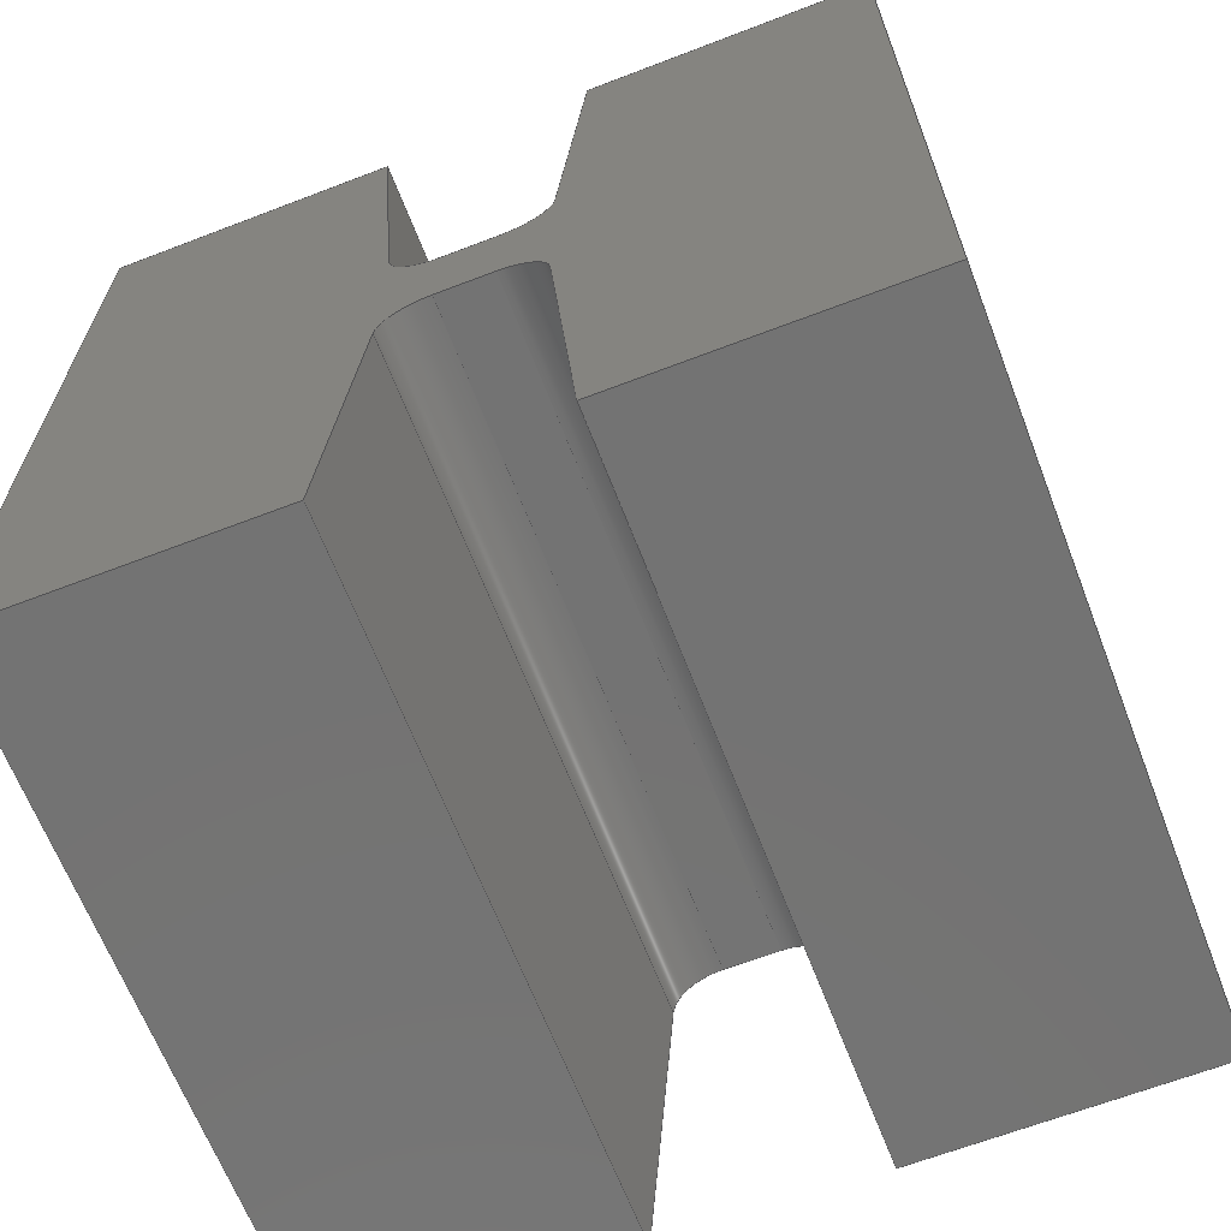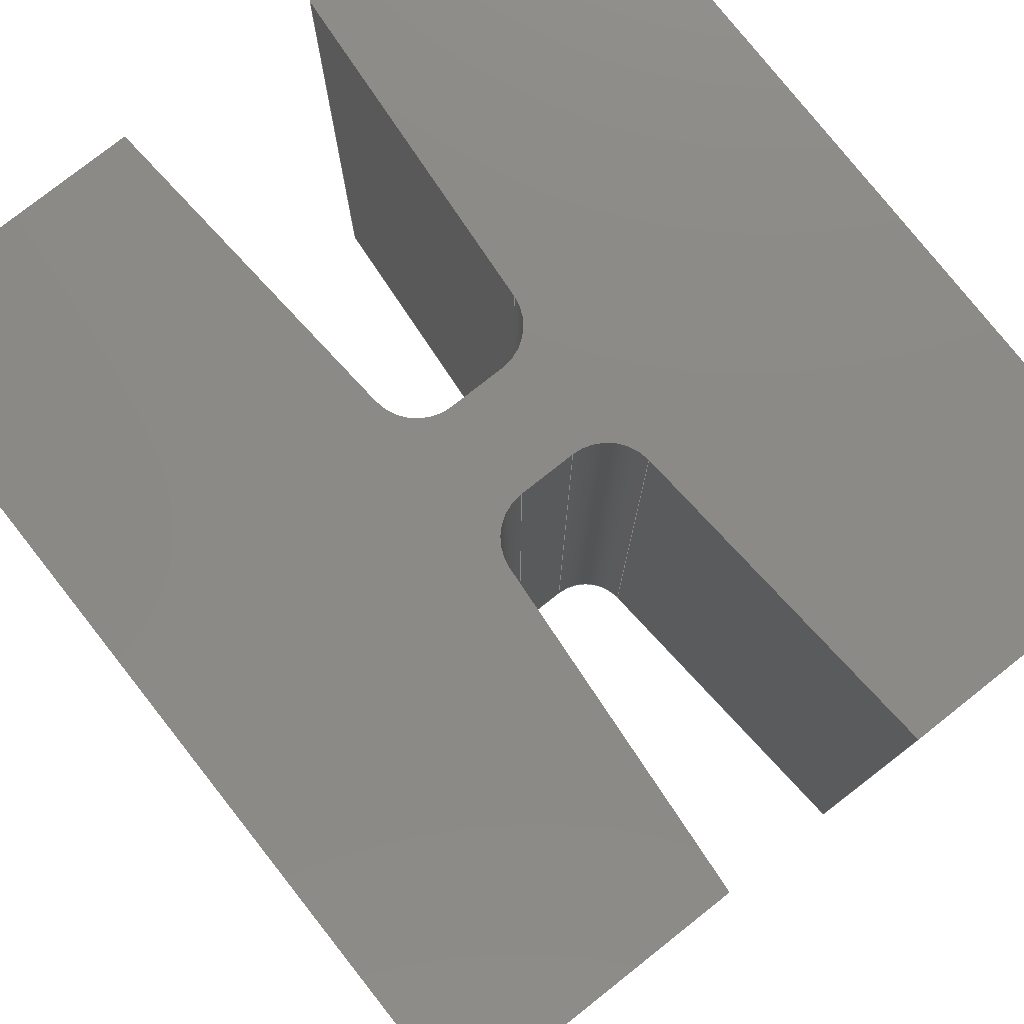
<metadata>
{"format":"iges","ext":"igs","renderer":"f3d","projection":"perspective","resolution":1024,"background":"white","views":[{"elev":-65.5,"azim":-158.9,"up":"+Y"},{"elev":78.1,"azim":-38.3,"up":"+Z"}]}
</metadata>
<code>

,,11Htest nub v1,11Htest nub v1,7Hunknown,7Hunknown,32,38,7,99,15,,1,2,
2HMM,1,0.08,15H2.024e+07,0.01,1e+04,7Hunknown,7Hunknown,11,0,15H1
9e+06;
     186       1                                                00000000
     186            -215       1       0                               0
     514       2                                                00010000
     514                       2       1                               0
     510       4                                                00010000
     510            -215       1       1                               0
     510       5                                                00010000
     510            -215       1       1                               0
     510       6                                                00010000
     510            -215       1       1                               0
     510       7                                                00010000
     510            -215       1       1                               0
     510       8                                                00010000
     510            -215       1       1                               0
     510       9                                                00010000
     510            -215       1       1                               0
     510      10                                                00010000
     510            -215       1       1                               0
     510      11                                                00010000
     510            -215       1       1                               0
     510      12                                                00010000
     510            -215       1       1                               0
     510      13                                                00010000
     510            -215       1       1                               0
     510      14                                                00010000
     510            -215       1       1                               0
     510      15                                                00010000
     510            -215       1       1                               0
     510      16                                                00010000
     510            -215       1       1                               0
     510      17                                                00010000
     510            -215       1       1                               0
     510      18                                                00010000
     510            -215       1       1                               0
     510      19                                                00010000
     510            -215       1       1                               0
     510      20                                                00010000
     510            -215       1       1                               0
     510      21                                                00010000
     510            -215       1       1                               0
     508      22                                                00010000
     508                       1       1                               0
     508      23                                                00010000
     508                       1       1                               0
     508      24                                                00010000
     508                       1       1                               0
     508      25                                                00010000
     508                       1       1                               0
     508      26                                                00010000
     508                       1       1                               0
     508      27                                                00010000
     508                       1       1                               0
     508      28                                                00010000
     508                       1       1                               0
     508      29                                                00010000
     508                       1       1                               0
     508      30                                                00010000
     508                       1       1                               0
     508      31                                                00010000
     508                       1       1                               0
     508      32                                                00010000
     508                       1       1                               0
     508      33                                                00010000
     508                       1       1                               0
     508      34                                                00010000
     508                       1       1                               0
     508      35                                                00010000
     508                       1       1                               0
     508      36                                                00010000
     508                       1       1                               0
     508      37                                                00010000
     508                       1       1                               0
     508      38                                                00010000
     508                       4       1                               0
     508      42                                                00010000
     508                       4       1                               0
     126      46                                                00010000
     126       0               5       0                               0
     126      51                                                00010000
     126       0               2       0                               0
     126      53                                                00010000
     126       0               5       0                               0
     126      58                                                00010000
     126       0               3       0                               0
     126      61                                                00010000
     126       0               4       0                               0
     126      65                                                00010000
     126       0               2       0                               0
     126      67                                                00010000
     126       0               4       0                               0
     126      71                                                00010000
     126       0               5       0                               0
     126      76                                                00010000
     126       0               3       0                               0
     126      79                                                00010000
     126       0               5       0                               0
     126      84                                                00010000
     126       0               3       0                               0
     126      87                                                00010000
     126       0               3       0                               0
     126      90                                                00010000
     126       0               3       0                               0
     126      93                                                00010000
     126       0               5       0                               0
     126      98                                                00010000
     126       0               3       0                               0
     126     101                                                00010000
     126       0               5       0                               0
     126     106                                                00010000
     126       0               2       0                               0
     126     108                                                00010000
     126       0               3       0                               0
     126     111                                                00010000
     126       0               3       0                               0
     126     114                                                00010000
     126       0               3       0                               0
     126     117                                                00010000
     126       0               6       0                               0
     126     123                                                00010000
     126       0               2       0                               0
     126     125                                                00010000
     126       0               6       0                               0
     126     131                                                00010000
     126       0               3       0                               0
     126     134                                                00010000
     126       0               4       0                               0
     126     138                                                00010000
     126       0               4       0                               0
     126     142                                                00010000
     126       0               4       0                               0
     126     146                                                00010000
     126       0               3       0                               0
     126     149                                                00010000
     126       0               4       0                               0
     126     153                                                00010000
     126       0               3       0                               0
     126     156                                                00010000
     126       0               3       0                               0
     126     159                                                00010000
     126       0               3       0                               0
     126     162                                                00010000
     126       0               3       0                               0
     126     165                                                00010000
     126       0               3       0                               0
     126     168                                                00010000
     126       0               3       0                               0
     126     171                                                00010000
     126       0               3       0                               0
     126     174                                                00010000
     126       0               3       0                               0
     126     177                                                00010000
     126       0               4       0                               0
     126     181                                                00010000
     126       0               3       0                               0
     126     184                                                00010000
     126       0               4       0                               0
     126     188                                                00010000
     126       0               3       0                               0
     126     191                                                00010000
     126       0               3       0                               0
     126     194                                                00010000
     126       0               3       0                               0
     126     197                                                00010000
     126       0               3       0                               0
     126     200                                                00010000
     126       0               3       0                               0
     126     203                                                00010000
     126       0               3       0                               0
     126     206                                                00010000
     126       0               3       0                               0
     126     209                                                00010000
     126       0               3       0                               0
     128     212                                                00010000
     128       0    -215       7       0                               0
     128     219                                                00010000
     128       0    -215       5       0                               0
     128     224                                                00010000
     128       0    -215       7       0                               0
     128     231                                                00010000
     128       0    -215       6       0                               0
     128     237                                                00010000
     128       0    -215       7       0                               0
     128     244                                                00010000
     128       0    -215       6       0                               0
     128     250                                                00010000
     128       0    -215       8       0                               0
     128     258                                                00010000
     128       0    -215       5       0                               0
     128     263                                                00010000
     128       0    -215       6       0                               0
     128     269                                                00010000
     128       0    -215       6       0                               0
     128     275                                                00010000
     128       0    -215       6       0                               0
     128     281                                                00010000
     128       0    -215       6       0                               0
     128     287                                                00010000
     128       0    -215       6       0                               0
     128     293                                                00010000
     128       0    -215       6       0                               0
     128     299                                                00010000
     128       0    -215       6       0                               0
     128     305                                                00010000
     128       0    -215       6       0                               0
     128     311                                                00010000
     128       0    -215       7       0                               0
     128     318                                                00010000
     128       0    -215       7       0                               0
     502     325                                                00010000
     502                      20       1                               0
     504     345                                                00010001
     504                      14       1                               0
     406     359                                                00000000
     406                       1      15                               0
     314     360                                                00000200
     314                       2       0                               0
186,3,1,0,0,1,213;                                                     1
514,18,5,1,7,1,9,1,11,1,13,1,15,1,17,1,19,1,21,1,23,1,25,1,27,1,       3
29,1,31,1,33,1,35,1,37,1,39,1;                                         3
510,173,1,1,41;                                                        5
510,175,1,1,43;                                                        7
510,177,1,1,45;                                                        9
510,179,1,1,47;                                                       11
510,181,1,1,49;                                                       13
510,183,1,1,51;                                                       15
510,185,1,1,53;                                                       17
510,187,1,1,55;                                                       19
510,189,1,1,57;                                                       21
510,191,1,1,59;                                                       23
510,193,1,1,61;                                                       25
510,195,1,1,63;                                                       27
510,197,1,1,65;                                                       29
510,199,1,1,67;                                                       31
510,201,1,1,69;                                                       33
510,203,1,1,71;                                                       35
510,205,1,1,73;                                                       37
510,207,1,1,75;                                                       39
508,4,0,211,1,1,0,0,211,2,1,0,0,211,3,1,0,0,211,4,1,0;                41
508,4,0,211,2,0,0,0,211,5,0,0,0,211,6,0,0,0,211,7,0,0;                43
508,4,0,211,8,1,0,0,211,9,1,0,0,211,10,1,0,0,211,6,1,0;               45
508,4,0,211,9,0,0,0,211,11,0,0,0,211,12,1,0,0,211,13,0,0;             47
508,4,0,211,14,1,0,0,211,15,1,0,0,211,16,1,0,0,211,17,1,0;            49
508,4,0,211,15,0,0,0,211,18,0,0,0,211,19,1,0,0,211,20,0,0;            51
508,4,0,211,21,1,0,0,211,22,1,0,0,211,23,1,0,0,211,24,1,0;            53
508,4,0,211,17,0,0,0,211,25,0,0,0,211,22,0,0,0,211,26,0,0;            55
508,4,0,211,4,0,0,0,211,27,0,0,0,211,28,0,0,0,211,29,0,0;             57
508,4,0,211,30,0,0,0,211,28,1,0,0,211,31,0,0,0,211,32,0,0;            59
508,4,0,211,33,0,0,0,211,32,1,0,0,211,34,0,0,0,211,35,0,0;            61
508,4,0,211,36,0,0,0,211,35,1,0,0,211,37,0,0,0,211,19,0,0;            63
508,4,0,211,24,0,0,0,211,38,0,0,0,211,39,0,0,0,211,40,0,0;            65
508,4,0,211,41,0,0,0,211,39,1,0,0,211,42,0,0,0,211,43,0,0;            67
508,4,0,211,44,0,0,0,211,43,1,0,0,211,45,0,0,0,211,46,0,0;            69
508,4,0,211,47,0,0,0,211,46,1,0,0,211,48,0,0,0,211,12,0,0;            71
508,16,0,211,7,1,0,0,211,10,0,0,0,211,13,1,0,0,211,48,1,0,0,211,      73
45,1,0,0,211,42,1,0,0,211,38,1,0,0,211,23,0,0,0,211,25,1,0,0,         73
211,16,0,0,0,211,20,1,0,0,211,37,1,0,0,211,34,1,0,0,211,31,1,0,       73
0,211,27,1,0,0,211,3,0,0;                                             73
508,16,0,211,5,1,0,0,211,1,0,0,0,211,29,1,0,0,211,30,1,0,0,211,       75
33,1,0,0,211,36,1,0,0,211,18,1,0,0,211,14,0,0,0,211,26,1,0,0,         75
211,21,0,0,0,211,40,1,0,0,211,41,1,0,0,211,44,1,0,0,211,47,1,0,       75
0,211,11,1,0,0,211,8,0,0;                                             75
126,2,2,0,0,0,0,-0.7453,-0.7453,                77
-0.7453,0.7453,0.7453,               77
0.7453,1,0.7349,1,1.574,           77
1.92,0,1.5,1,0,0.5772,1,0,                77
-0.7453,0.7453,0,0,0;                        77
126,1,1,0,0,1,0,0,0,1.4,1.4,1,1,0.5772,1,0,          79
0.5772,1,14,0,1.4,0,0,0;                             79
126,2,2,0,0,0,0,-0.7453,-0.7453,                81
-0.7453,0.7453,0.7453,               81
0.7453,1,0.7349,1,0.5772,1,       81
14,1.5,1,14,1.574,1.92,14,                 81
-0.7453,0.7453,0,0,0;                        81
126,1,1,0,0,1,0,-1.4,-1.4,0,0,1,1,1.574,               83
1.92,14,1.574,1.92,0,-1.4,       83
0,0,0,0;                                                          83
126,1,1,0,0,1,0,0.09228,0.09228,                85
0.2077,0.2077,1,1,-0.5772,1,0,       85
0.5772,1,0,0.09228,0.2077,0,       85
0,0;                                                                85
126,1,1,0,0,1,0,-1.4,-1.4,0,0,1,1,-0.5772,1,14,        87
-0.5772,1,0,-1.4,0,0,0,0;                              87
126,1,1,0,0,1,0,-0.2077,-0.2077,                  89
-0.09228,-0.09228,1,1,0.5772,      89
1,14,-0.5772,1,14,-0.2077,                     89
-0.09228,0,0,0;                                         89
126,2,2,0,0,0,0,-0.7453,-0.7453,                91
-0.7453,0.7453,0.7453,               91
0.7453,1,0.7349,1,-0.5772,1,        91
0,-1.5,1,0,-1.574,1.92,0,                  91
-0.7453,0.7453,0,0,0;                        91
126,1,1,0,0,1,0,0,0,1.4,1.4,1,1,-1.574,                93
1.92,0,-1.574,1.92,14,0,        93
1.4,0,0,0;                                                         93
126,2,2,0,0,0,0,-0.7453,-0.7453,                95
-0.7453,0.7453,0.7453,               95
0.7453,1,0.7349,1,-1.574,          95
1.92,14,-1.5,1,14,-0.5772,1,14,             95
-0.7453,0.7453,0,0,0;                        95
126,1,1,0,0,1,0,0,0,0.6765,0.6765,1,1,      97
-2.117,8.663,0,-1.574,              97
1.92,0,0,0.6765,0,0,0;                    97
126,1,1,0,0,1,0,0,0,1.4,1.4,1,1,-2.117,                99
8.663,0,-2.117,8.663,14,0,        99
1.4,0,0,0;                                                         99
126,1,1,0,0,1,0,-0.6765,-0.6765,0,0,1,      101
1,-1.574,1.92,14,-2.117,         101
8.663,14,-0.6765,0,0,0,0;                 101
126,2,2,0,0,0,0,-0.7457,-0.7457,                 103
-0.7457,0.7457,0.7457,                 103
0.7457,1,0.7346,1,0.5764,-1,      103
0,1.5,-1,0,1.573,-1.921,0,                  103
-0.7457,0.7457,0,0,0;                         103
126,1,1,0,0,1,0,0,0,1.4,1.4,1,1,1.573,                105
-1.921,0,1.573,-1.921,14,0,        105
1.4,0,0,0;                                                        105
126,2,2,0,0,0,0,-0.7457,-0.7457,                 107
-0.7457,0.7457,0.7457,                 107
0.7457,1,0.7346,1,1.573,           107
-1.921,14,1.5,-1,14,0.5764,-1,14,          107
-0.7457,0.7457,0,0,0;                         107
126,1,1,0,0,1,0,-1.4,-1.4,0,0,1,1,0.5764,-1,14,     109
0.5764,-1,0,-1.4,0,0,0,0;                           109
126,1,1,0,0,1,0,0,0,0.6764,0.6764,1,1,     111
2.11,-8.663,0,1.573,              111
-1.921,0,0,0.6764,0,0,0;                   111
126,1,1,0,0,1,0,0,0,1.4,1.4,1,1,2.11,                113
-8.663,0,2.11,-8.663,14,0,      113
1.4,0,0,0;                                                        113
126,1,1,0,0,1,0,-0.6764,-0.6764,0,0,1,      115
1,1.573,-1.921,14,2.11,           115
-8.663,14,-0.6764,0,0,0,0;                115
126,2,2,0,0,0,0,-0.7453,-0.7453,               117
-0.7453,0.7453,0.7453,              117
0.7453,1,0.7349,1,-1.574,         117
-1.92,0,-1.5,-1,0,                     117
-0.5772,-1,0,-0.7453,0.7453,      117
0,0,0;                                                            117
126,1,1,0,0,1,0,0,0,1.4,1.4,1,1,-0.5772,-1,0,       119
-0.5772,-1,14,0,1.4,0,0,0;                          119
126,2,2,0,0,0,0,-0.7453,-0.7453,               121
-0.7453,0.7453,0.7453,              121
0.7453,1,0.7349,1,-0.5772,        121
-1,14,-1.5,-1,14,-1.574,               121
-1.92,14,-0.7453,0.7453,0,       121
0,0;                                                               121
126,1,1,0,0,1,0,-1.4,-1.4,0,0,1,1,-1.574,             123
-1.92,14,-1.574,-1.92,0,        123
-1.4,0,0,0,0;                                                    123
126,1,1,0,0,1,0,-0.2077,-0.2077,               125
-0.09236,-0.09236,1,1,                       125
-0.5772,-1,14,0.5764,-1,14,                125
-0.2077,-0.09236,0,0,0;                     125
126,1,1,0,0,1,0,0.09236,0.09236,               127
0.2077,0.2077,1,1,0.5764,-1,     127
0,-0.5772,-1,0,0.09236,                     127
0.2077,0,0,0;                                          127
126,1,1,0,0,1,0,-0.7688,-0.7688,               129
-0.09228,-0.09228,1,1,2.117,      129
8.663,14,1.574,1.92,14,          129
-0.7688,-0.09228,0,0,0;                     129
126,1,1,0,0,1,0,0,0,1.4,1.4,1,1,2.117,                131
8.663,0,2.117,8.663,14,0,        131
1.4,0,0,0;                                                        131
126,1,1,0,0,1,0,0.09228,0.09228,               133
0.7688,0.7688,1,1,1.574,          133
1.92,0,2.117,8.663,0,            133
0.09228,0.7688,0,0,0;                       133
126,1,1,0,0,1,0,0,0,0.5809,0.5809,1,1,     135
2.117,8.663,0,7.926,               135
8.663,0,0,0.5809,0,0,0;                   135
126,1,1,0,0,1,0,-0.5809,-0.5809,0,0,1,      137
1,7.926,8.663,14,2.117,           137
8.663,14,-0.5809,0,0,0,0;                 137
126,1,1,0,0,1,0,0,0,1.4,1.4,1,1,7.926,                139
8.663,0,7.926,8.663,14,0,        139
1.4,0,0,0;                                                        139
126,1,1,0,0,1,0,0,0,1.733,1.733,1,1,       141
7.926,8.663,0,7.926,               141
-8.663,0,0,1.733,0,0,0;                   141
126,1,1,0,0,1,0,-1.733,-1.733,0,0,1,1,     143
7.926,-8.663,14,7.926,             143
8.663,14,-1.733,0,0,0,0;                  143
126,1,1,0,0,1,0,0,0,1.4,1.4,1,1,7.926,                145
-8.663,0,7.926,-8.663,14,0,      145
1.4,0,0,0;                                                        145
126,1,1,0,0,1,0,0,0,0.5816,0.5816,1,1,     147
7.926,-8.663,0,2.11,              147
-8.663,0,0,0.5816,0,0,0;                  147
126,1,1,0,0,1,0,-0.5816,-0.5816,0,0,1,      149
1,2.11,-8.663,14,7.926,          149
-8.663,14,-0.5816,0,0,0,0;                149
126,1,1,0,0,1,0,-0.7688,-0.7688,               151
-0.09228,-0.09228,1,1,-2.117,     151
-8.663,14,-1.574,-1.92,14,       151
-0.7688,-0.09228,0,0,0;                     151
126,1,1,0,0,1,0,0,0,1.4,1.4,1,1,-2.117,               153
-8.663,0,-2.117,-8.663,14,0,     153
1.4,0,0,0;                                                        153
126,1,1,0,0,1,0,0.09228,0.09228,               155
0.7688,0.7688,1,1,-1.574,         155
-1.92,0,-2.117,-8.663,0,         155
0.09228,0.7688,0,0,0;                       155
126,1,1,0,0,1,0,0,0,0.5809,0.5809,1,1,     157
-2.117,-8.663,0,-7.926,            157
-8.663,0,0,0.5809,0,0,0;                  157
126,1,1,0,0,1,0,-0.5809,-0.5809,0,0,1,      159
1,-7.926,-8.663,14,-2.117,        159
-8.663,14,-0.5809,0,0,0,0;                159
126,1,1,0,0,1,0,0,0,1.4,1.4,1,1,-7.926,               161
-8.663,0,-7.926,-8.663,14,0,     161
1.4,0,0,0;                                                        161
126,1,1,0,0,1,0,0,0,1.733,1.733,1,1,       163
-7.926,-8.663,0,-7.926,            163
8.663,0,0,1.733,0,0,0;                    163
126,1,1,0,0,1,0,-1.733,-1.733,0,0,1,1,     165
-7.926,8.663,14,-7.926,            165
-8.663,14,-1.733,0,0,0,0;                 165
126,1,1,0,0,1,0,0,0,1.4,1.4,1,1,-7.926,               167
8.663,0,-7.926,8.663,14,0,       167
1.4,0,0,0;                                                        167
126,1,1,0,0,1,0,0,0,0.5809,0.5809,1,1,     169
-7.926,8.663,0,-2.117,             169
8.663,0,0,0.5809,0,0,0;                   169
126,1,1,0,0,1,0,-0.5809,-0.5809,0,0,1,      171
1,-2.117,8.663,14,-7.926,         171
8.663,14,-0.5809,0,0,0,0;                 171
128,1,2,1,2,0,0,0,0,0,0,0,14,14,-0.7453,              173
-0.7453,-0.7453,0.7453,             173
0.7453,0.7453,1,1,0.7349,         173
0.7349,1,1,0.5772,1,0,                     173
0.5772,1,14,1.5,1,0,1.5,1,14,1.574,      173
1.92,0,1.574,1.92,14,0,        173
14,-0.7453,0.7453;                            173
128,1,1,1,1,0,0,1,0,0,0.09128,0.09128,         175
0.2087,0.2087,-0.001,-0.001,1.401,1.401,1,      175
1,1,1,0.5872,1,-0.01,-0.5872,1,-0.01,       175
0.5872,1,14.01,-0.5872,1,14.01,                175
0.09128,0.2087,-0.001,1.401;                    175
128,1,2,1,2,0,0,0,0,0,0,0,14,14,-0.7453,              177
-0.7453,-0.7453,0.7453,             177
0.7453,0.7453,1,1,0.7349,         177
0.7349,1,1,-1.574,1.92,0,       177
-1.574,1.92,14,-1.5,1,0,-1.5,1,14,       177
-0.5772,1,0,-0.5772,1,14,0,14,               177
-0.7453,0.7453;                                177
128,1,1,1,1,0,0,1,0,0,0.09128,0.09128,         179
0.7698,0.7698,-0.001,-0.001,1.401,1.401,       179
1,1,1,1,-1.573,1.91,-0.01,                179
-2.117,8.673,-0.01,-1.573,          179
1.91,14.01,-2.117,8.673,14.01,     179
0.09128,0.7698,-0.001,1.401;                   179
128,1,2,1,2,0,0,0,0,0,0,0,14,14,-0.7457,               181
-0.7457,-0.7457,0.7457,                181
0.7457,0.7457,1,1,0.7346,           181
0.7346,1,1,1.573,-1.921,0,        181
1.573,-1.921,14,1.5,-1,0,1.5,-1,14,        181
0.5764,-1,0,0.5764,-1,14,0,14,           181
-0.7457,0.7457;                                  181
128,1,1,1,1,0,0,1,0,0,0.09136,0.09136,         183
0.7697,0.7697,-0.001,-0.001,1.401,1.401,       183
1,1,1,1,1.572,-1.911,-0.01,                183
2.111,-8.673,-0.01,1.572,           183
-1.911,14.01,2.111,-8.673,          183
14.01,0.09136,0.7697,-0.001,1.401;             183
128,1,2,1,2,0,0,0,0,0,0,0,14,14,-0.7453,              185
-0.7453,-0.7453,0.7453,             185
0.7453,0.7453,1,1,0.7349,         185
0.7349,1,1,-0.5772,-1,0,                   185
-0.5772,-1,14,-1.5,-1,0,-1.5,-1,14,                 185
-1.574,-1.92,0,-1.574,            185
-1.92,14,0,14,-0.7453,                     185
0.7453;                                                   185
128,1,1,1,1,0,0,1,0,0,0.09128,0.09128,         187
0.2086,0.2086,-0.001,-0.001,1.401,1.401,       187
1,1,1,1,-0.5872,-1,-0.01,0.5864,-1,      187
-0.01,-0.5872,-1,14.01,0.5864,-1,14.01,      187
0.09128,0.2086,-0.001,1.401;                   187
128,1,1,1,1,0,0,1,0,0,-0.001,-0.001,0.6775,               189
0.6775,-0.001,-0.001,1.401,1.401,1,1,1,1,             189
2.117,8.673,-0.01,1.573,            189
1.91,-0.01,2.117,8.673,14.01,      189
1.573,1.91,14.01,-0.001,                      189
0.6775,-0.001,1.401;                                      189
128,1,1,1,1,0,0,1,0,0,-0.001,-0.001,     191
0.5819,0.5819,-0.001,-0.001,1.401,1.401,       191
1,1,1,1,7.936,8.663,-0.01,                 191
2.107,8.663,-0.01,7.936,            191
8.663,14.01,2.107,8.663,14.01,      191
-0.001,0.5819,-0.001,1.401;                 191
128,1,1,1,1,0,0,1,0,0,-0.001,-0.001,1.734,                193
1.734,-0.001,-0.001,1.401,1.401,1,1,1,1,              193
7.926,-8.673,-0.01,7.926,           193
8.673,-0.01,7.926,-8.673,14.01,     193
7.926,8.673,14.01,-0.001,1.734,     193
-0.001,1.401;                                                        193
128,1,1,1,1,0,0,1,0,0,-0.001,-0.001,     195
0.5826,0.5826,-0.001,-0.001,1.401,1.401,       195
1,1,1,1,2.1,-8.663,-0.01,                195
7.936,-8.663,-0.01,2.1,           195
-8.663,14.01,7.936,-8.663,          195
14.01,-0.001,0.5826,-0.001,1.401;           195
128,1,1,1,1,0,0,1,0,0,-0.001,-0.001,     197
0.6775,0.6775,-0.001,-0.001,1.401,1.401,       197
1,1,1,1,-2.117,-8.673,-0.01,               197
-1.573,-1.91,-0.01,-2.117,         197
-8.673,14.01,-1.573,-1.91,         197
14.01,-0.001,0.6775,-0.001,1.401;           197
128,1,1,1,1,0,0,1,0,0,-0.001,-0.001,0.5819,               199
0.5819,-0.001,-0.001,1.401,1.401,1,1,1,1,             199
-7.936,-8.663,-0.01,-2.107,         199
-8.663,-0.01,-7.936,-8.663,         199
14.01,-2.107,-8.663,14.01,-0.001,              199
0.5819,-0.001,1.401;                                      199
128,1,1,1,1,0,0,1,0,0,-0.001,-0.001,1.734,                201
1.734,-0.001,-0.001,1.401,1.401,1,1,1,1,              201
-7.926,8.673,-0.01,-7.926,          201
-8.673,-0.01,-7.926,8.673,          201
14.01,-7.926,-8.673,14.01,-0.001,              201
1.734,-0.001,1.401;                                       201
128,1,1,1,1,0,0,1,0,0,-0.001,-0.001,     203
0.5819,0.5819,-0.001,-0.001,1.401,1.401,       203
1,1,1,1,-2.107,8.663,-0.01,                203
-7.936,8.663,-0.01,-2.107,          203
8.663,14.01,-7.936,8.663,14.01,     203
-0.001,0.5819,-0.001,1.401;                 203
128,1,1,1,1,0,0,1,0,0,-0.7936,-0.7936,         205
0.7936,0.7936,-0.8673,              205
-0.8673,0.8673,0.8673,1,1,1,     205
1,-7.936,-8.673,14,7.936,         205
-8.673,14,-7.936,8.673,14,        205
7.936,8.673,14,-0.7936,            205
0.7936,-0.8673,0.8673;              205
128,1,1,1,1,0,0,1,0,0,-0.7936,-0.7936,         207
0.7936,0.7936,-0.8673,              207
-0.8673,0.8673,0.8673,1,1,1,     207
1,7.936,-8.673,0,-7.936,          207
-8.673,0,7.936,8.673,0,           207
-7.936,8.673,0,-0.7936,            207
0.7936,-0.8673,0.8673;              207
502,32,1.574,1.92,0,0.5772,       209
1,0,0.5772,1,14,1.574,                     209
1.92,14,-0.5772,1,0,-0.5772,1,     209
14,-1.574,1.92,0,-1.574,         209
1.92,14,-2.117,8.663,0,          209
-2.117,8.663,14,0.5764,-1,0,     209
1.573,-1.921,0,1.573,               209
-1.921,14,0.5764,-1,14,2.11,     209
-8.663,0,2.11,-8.663,14,         209
-1.574,-1.92,0,-0.5772,-1,       209
0,-0.5772,-1,14,-1.574,                     209
-1.92,14,2.117,8.663,14,         209
2.117,8.663,0,7.926,               209
8.663,0,7.926,8.663,14,           209
7.926,-8.663,0,7.926,              209
-8.663,14,-2.117,-8.663,14,       209
-2.117,-8.663,0,-7.926,            209
-8.663,0,-7.926,-8.663,14,        209
-7.926,8.663,0,-7.926,             209
8.663,14;                                                209
504,48,77,209,1,209,2,79,209,2,209,3,81,209,3,209,4,83,209,4,        211
209,1,85,209,5,209,2,87,209,6,209,5,89,209,3,209,6,91,209,5,209,     211
7,93,209,7,209,8,95,209,8,209,6,97,209,9,209,7,99,209,9,209,10,      211
101,209,8,209,10,103,209,11,209,12,105,209,12,209,13,107,209,13,     211
209,14,109,209,14,209,11,111,209,15,209,12,113,209,15,209,16,        211
115,209,13,209,16,117,209,17,209,18,119,209,18,209,19,121,209,       211
19,209,20,123,209,20,209,17,125,209,19,209,14,127,209,11,209,18,     211
129,209,21,209,4,131,209,22,209,21,133,209,1,209,22,135,209,22,      211
209,23,137,209,24,209,21,139,209,23,209,24,141,209,23,209,25,        211
143,209,26,209,24,145,209,25,209,26,147,209,25,209,15,149,209,       211
16,209,26,151,209,27,209,20,153,209,28,209,27,155,209,17,209,28,     211
157,209,28,209,29,159,209,30,209,27,161,209,29,209,30,163,209,       211
29,209,31,165,209,32,209,30,167,209,31,209,32,169,209,31,209,9,      211
171,209,10,209,32;                                                   211
406,1,5HBody1;                                                       213
314,62.75,62.75,62.75,13HSteel      215
- Satin;                                                             215
S      1G      3D    216P    361
</code>
